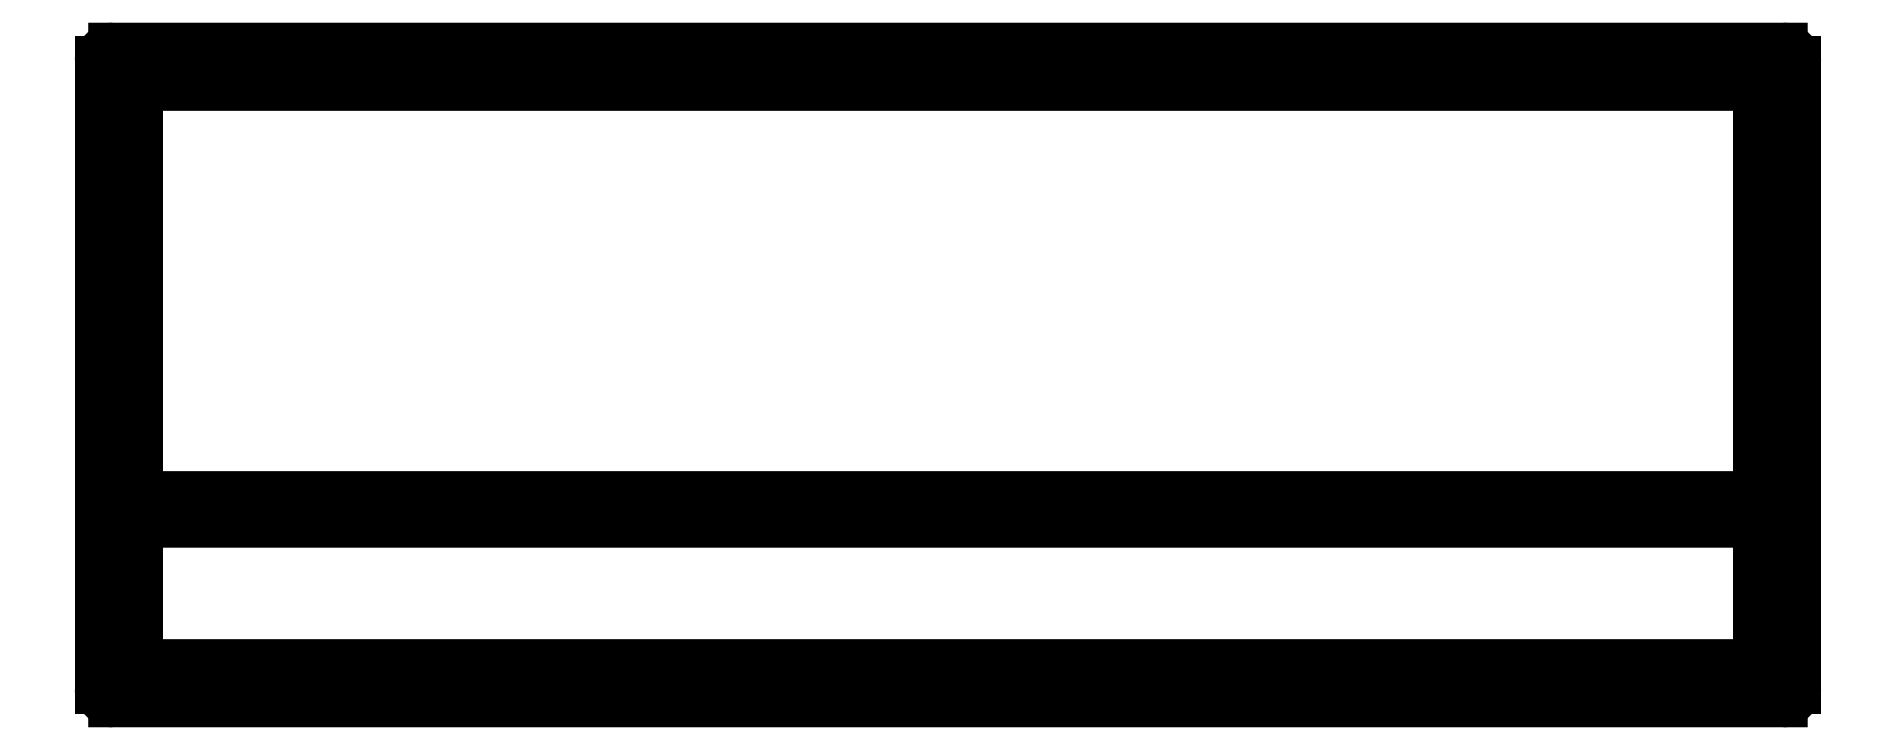
<metadata>
{"format":"dxf","ext":"dxf","renderer":"ezdxf+matplotlib","layout":"modelspace","background":"white","min_lineweight":24,"dpi":150}
</metadata>
<code>
0
SECTION
2
ENTITIES
0
SPLINE
8
Layer_1
70
8
71
3
72
8
73
4
74
0
40
0
40
0
40
0
40
0
40
1
40
1
40
1
40
1
10
-20.42
20
215.5
30
0
10
-21.47
20
215.5
30
0
10
-22.32
20
214.6
30
0
10
-22.32
20
213.6
30
0
0
LINE
8
Layer_1
10
-22.32
20
213.6
30
0
11
-22.32
21
124.6
31
0
0
SPLINE
8
Layer_1
70
8
71
3
72
8
73
4
74
0
40
0
40
0
40
0
40
0
40
1
40
1
40
1
40
1
10
-22.32
20
124.6
30
0
10
-22.32
20
123.6
30
0
10
-21.47
20
122.7
30
0
10
-20.42
20
122.7
30
0
0
LINE
8
Layer_1
10
-20.42
20
122.7
30
0
11
216.2
21
122.7
31
0
0
SPLINE
8
Layer_1
70
8
71
3
72
8
73
4
74
0
40
0
40
0
40
0
40
0
40
1
40
1
40
1
40
1
10
216.2
20
122.7
30
0
10
217.2
20
122.7
30
0
10
218.1
20
123.6
30
0
10
218.1
20
124.6
30
0
0
LINE
8
Layer_1
10
218.1
20
124.6
30
0
11
218.1
21
213.6
31
0
0
SPLINE
8
Layer_1
70
8
71
3
72
8
73
4
74
0
40
0
40
0
40
0
40
0
40
1
40
1
40
1
40
1
10
218.1
20
213.6
30
0
10
218.1
20
214.6
30
0
10
217.2
20
215.5
30
0
10
216.2
20
215.5
30
0
0
LINE
8
Layer_1
10
216.2
20
215.5
30
0
11
-20.42
21
215.5
31
0
0
SPLINE
8
Layer_1
70
8
71
3
72
8
73
4
74
0
40
0
40
0
40
0
40
0
40
1
40
1
40
1
40
1
10
-15.92
20
210.1
30
0
10
-16.47
20
210.1
30
0
10
-16.92
20
209.6
30
0
10
-16.92
20
209.1
30
0
0
LINE
8
Layer_1
10
-16.92
20
209.1
30
0
11
-16.92
21
152.9
31
0
0
SPLINE
8
Layer_1
70
8
71
3
72
8
73
4
74
0
40
0
40
0
40
0
40
0
40
1
40
1
40
1
40
1
10
-16.92
20
152.9
30
0
10
-16.92
20
152.7
30
0
10
-16.82
20
152.4
30
0
10
-16.63
20
152.2
30
0
0
SPLINE
8
Layer_1
70
8
71
3
72
8
73
4
74
0
40
0
40
0
40
0
40
0
40
1
40
1
40
1
40
1
10
-16.63
20
152.2
30
0
10
-16.44
20
152
30
0
10
-16.19
20
151.9
30
0
10
-15.92
20
151.9
30
0
0
LINE
8
Layer_1
10
-15.92
20
151.9
30
0
11
211.7
21
151.9
31
0
0
SPLINE
8
Layer_1
70
8
71
3
72
8
73
4
74
0
40
0
40
0
40
0
40
0
40
1
40
1
40
1
40
1
10
211.7
20
151.9
30
0
10
212.2
20
151.9
30
0
10
212.7
20
152.4
30
0
10
212.7
20
152.9
30
0
0
LINE
8
Layer_1
10
212.7
20
152.9
30
0
11
212.7
21
209.1
31
0
0
SPLINE
8
Layer_1
70
8
71
3
72
8
73
4
74
0
40
0
40
0
40
0
40
0
40
1
40
1
40
1
40
1
10
212.7
20
209.1
30
0
10
212.7
20
209.3
30
0
10
212.6
20
209.6
30
0
10
212.4
20
209.8
30
0
0
SPLINE
8
Layer_1
70
8
71
3
72
8
73
4
74
0
40
0
40
0
40
0
40
0
40
1
40
1
40
1
40
1
10
212.4
20
209.8
30
0
10
212.2
20
210
30
0
10
211.9
20
210.1
30
0
10
211.7
20
210.1
30
0
0
LINE
8
Layer_1
10
211.7
20
210.1
30
0
11
-15.92
21
210.1
31
0
0
SPLINE
8
Layer_1
70
8
71
3
72
8
73
4
74
0
40
0
40
0
40
0
40
0
40
1
40
1
40
1
40
1
10
211.7
20
128.1
30
0
10
212.2
20
128.1
30
0
10
212.7
20
128.6
30
0
10
212.7
20
129.1
30
0
0
LINE
8
Layer_1
10
212.7
20
129.1
30
0
11
212.7
21
147.2
31
0
0
SPLINE
8
Layer_1
70
8
71
3
72
8
73
4
74
0
40
0
40
0
40
0
40
0
40
1
40
1
40
1
40
1
10
212.7
20
147.2
30
0
10
212.7
20
147.7
30
0
10
212.2
20
148.2
30
0
10
211.7
20
148.2
30
0
0
LINE
8
Layer_1
10
211.7
20
148.2
30
0
11
-15.92
21
148.2
31
0
0
SPLINE
8
Layer_1
70
8
71
3
72
8
73
4
74
0
40
0
40
0
40
0
40
0
40
1
40
1
40
1
40
1
10
-15.92
20
148.2
30
0
10
-16.19
20
148.2
30
0
10
-16.44
20
148.1
30
0
10
-16.63
20
147.9
30
0
0
SPLINE
8
Layer_1
70
8
71
3
72
8
73
4
74
0
40
0
40
0
40
0
40
0
40
1
40
1
40
1
40
1
10
-16.63
20
147.9
30
0
10
-16.82
20
147.7
30
0
10
-16.92
20
147.4
30
0
10
-16.92
20
147.2
30
0
0
LINE
8
Layer_1
10
-16.92
20
147.2
30
0
11
-16.92
21
129.1
31
0
0
SPLINE
8
Layer_1
70
8
71
3
72
8
73
4
74
0
40
0
40
0
40
0
40
0
40
1
40
1
40
1
40
1
10
-16.92
20
129.1
30
0
10
-16.92
20
128.9
30
0
10
-16.82
20
128.6
30
0
10
-16.63
20
128.4
30
0
0
SPLINE
8
Layer_1
70
8
71
3
72
8
73
4
74
0
40
0
40
0
40
0
40
0
40
1
40
1
40
1
40
1
10
-16.63
20
128.4
30
0
10
-16.44
20
128.2
30
0
10
-16.19
20
128.1
30
0
10
-15.92
20
128.1
30
0
0
LINE
8
Layer_1
10
-15.92
20
128.1
30
0
11
211.7
21
128.1
31
0
0
ENDSEC
0
EOF

</code>
